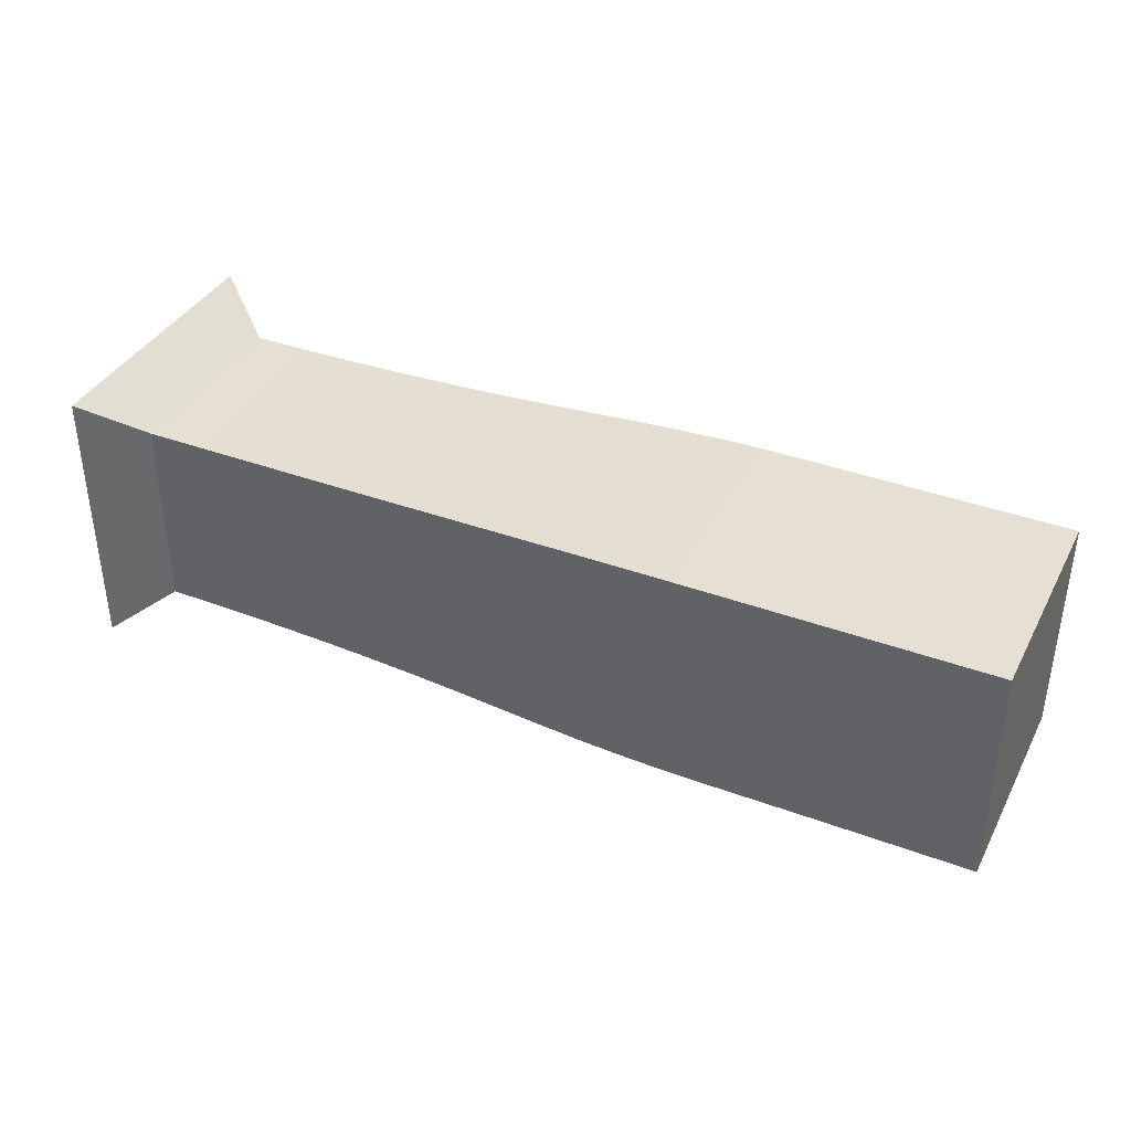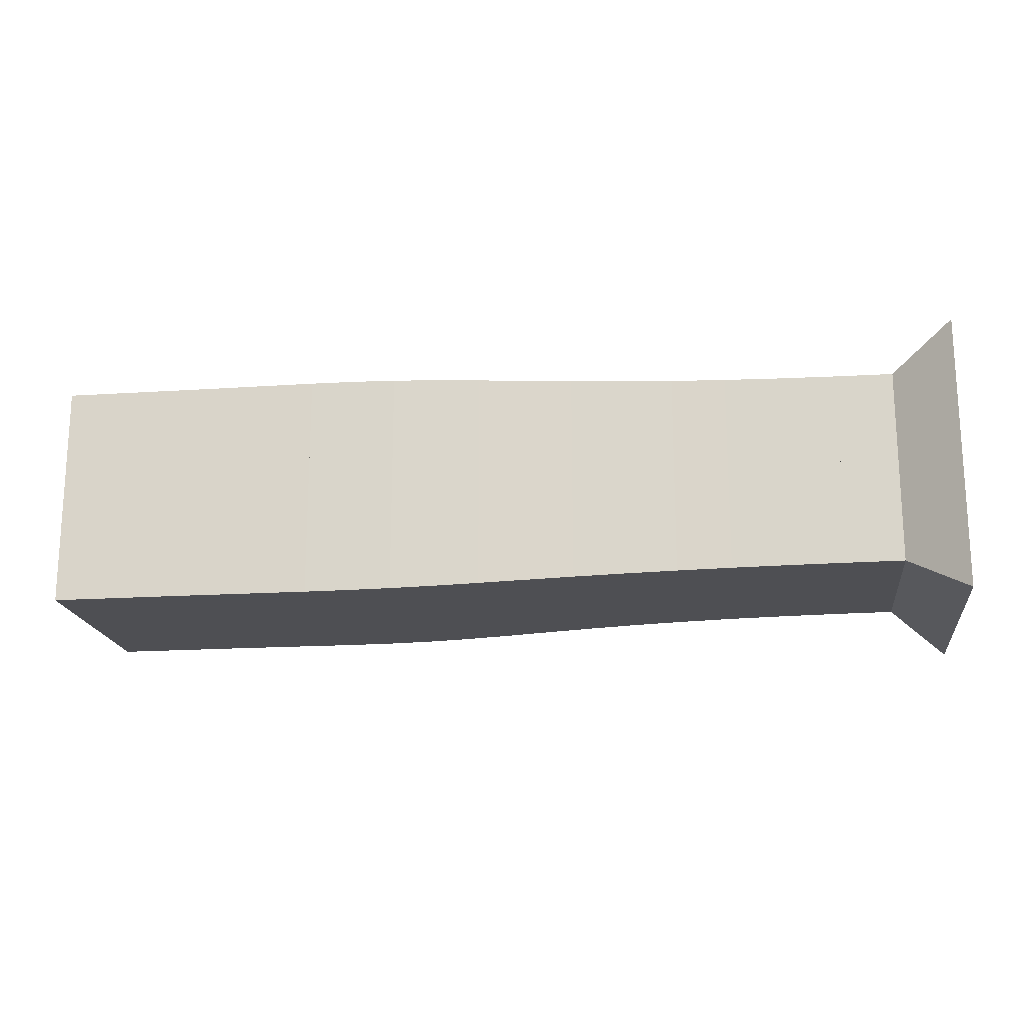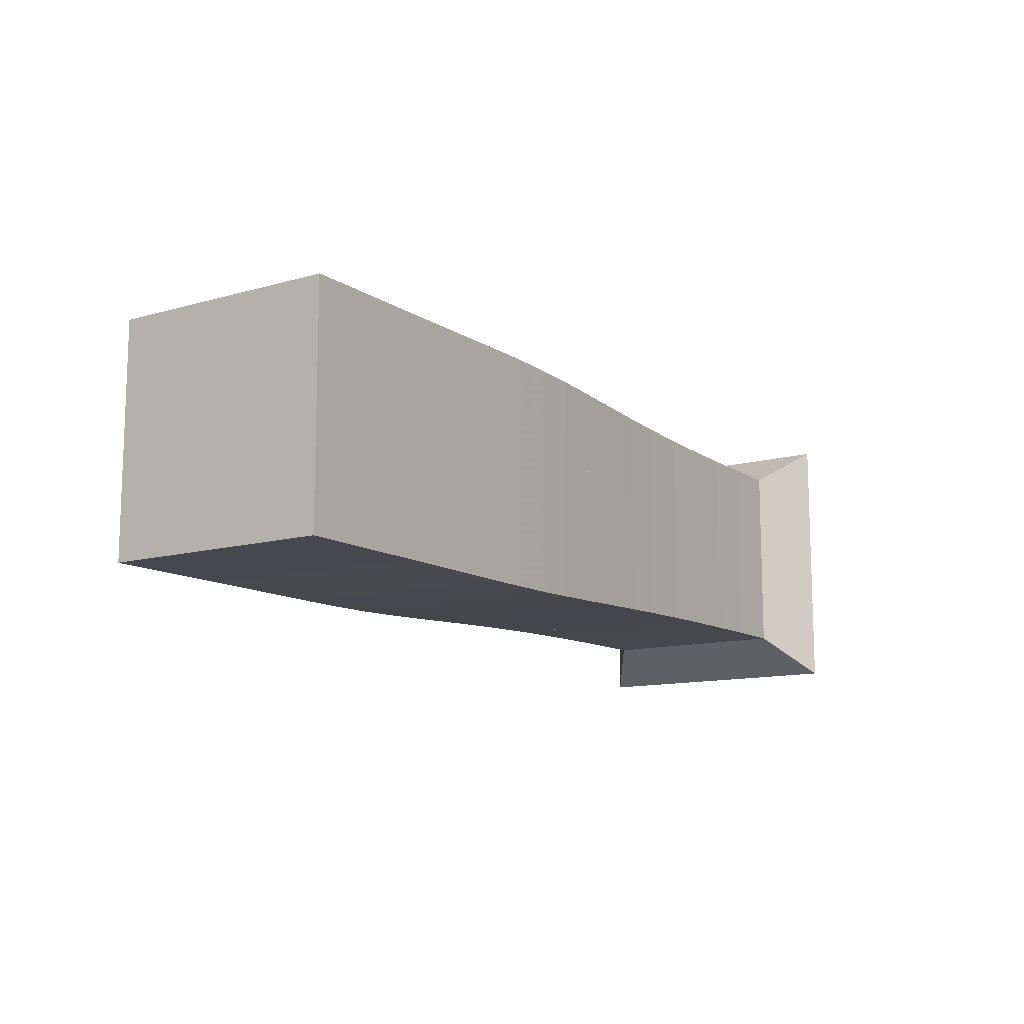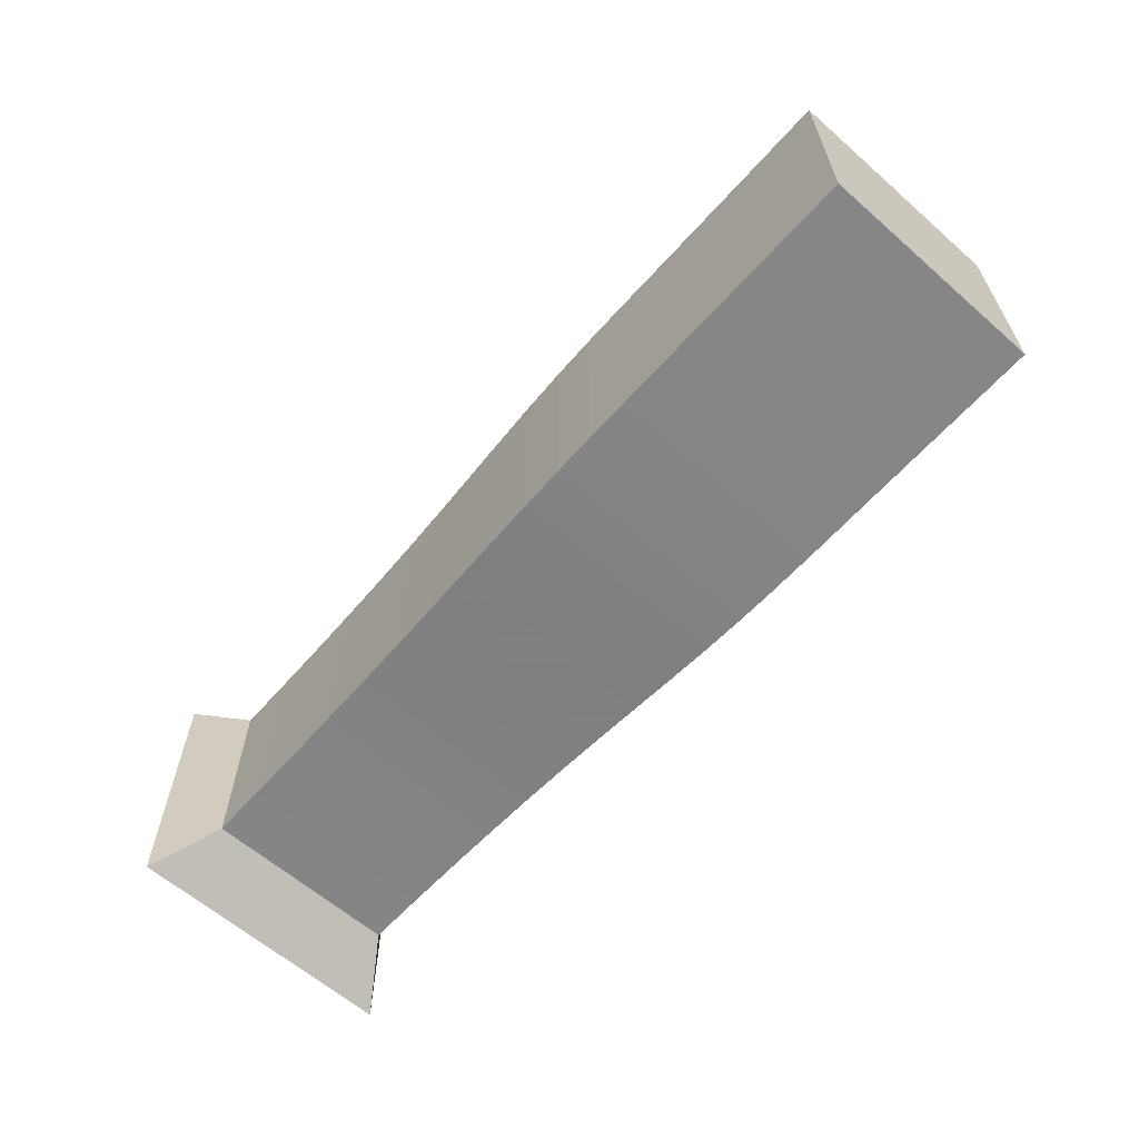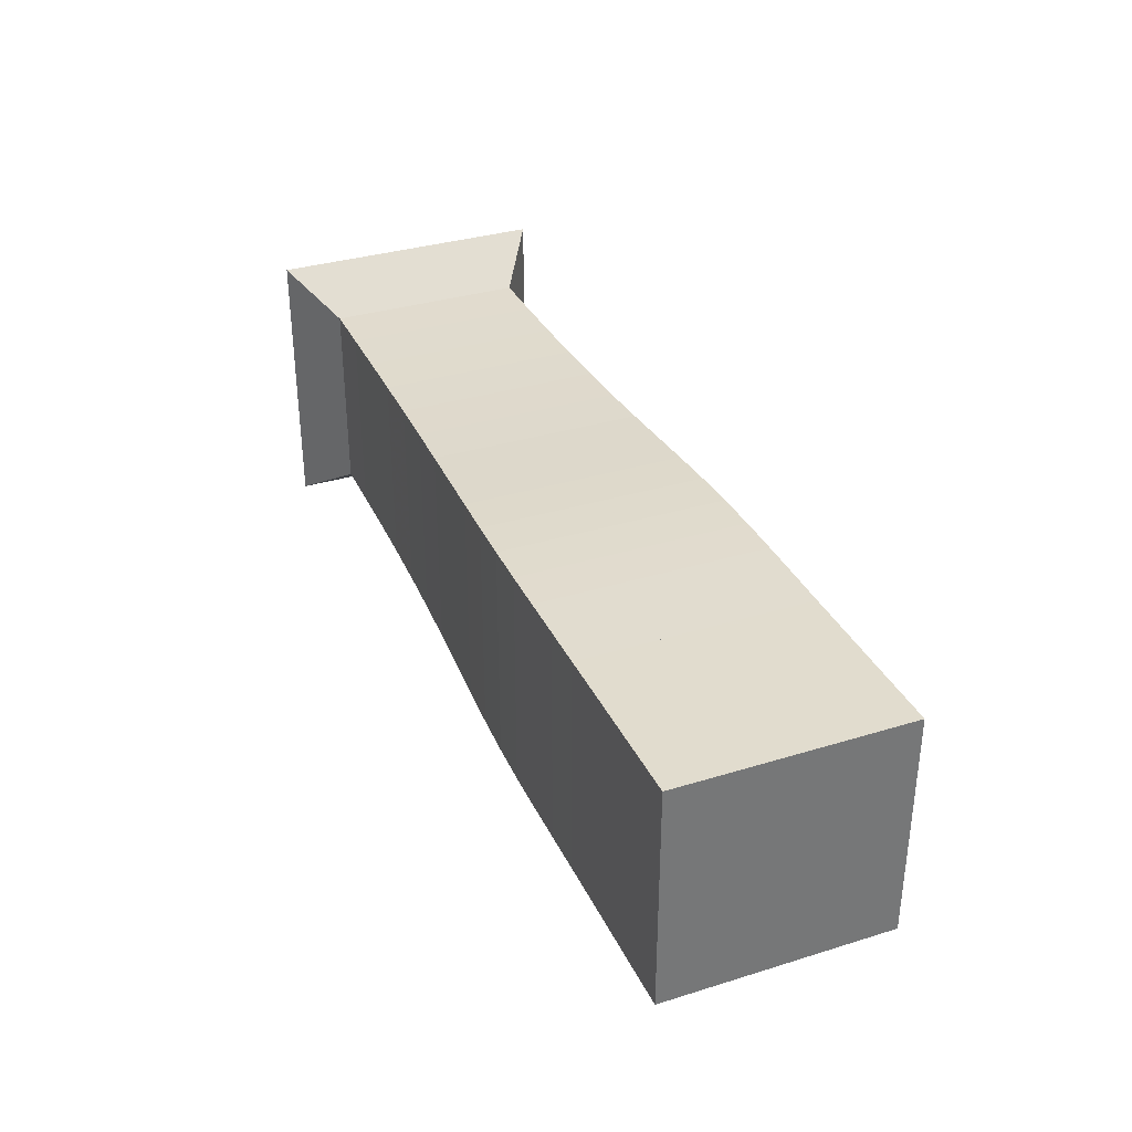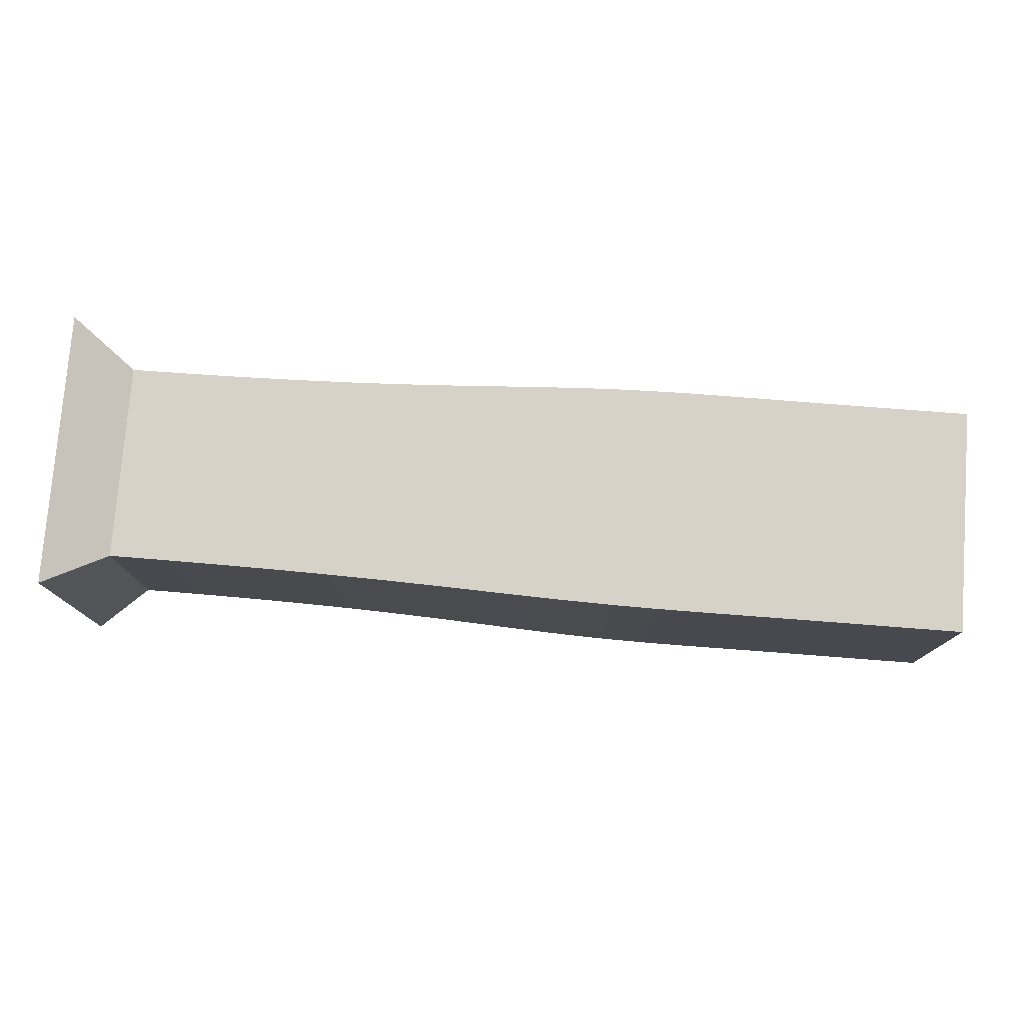
<metadata>
{"format":"obj","ext":"obj","renderer":"f3d","projection":"perspective","resolution":1024,"background":"white","views":[{"elev":37.9,"azim":25.4,"up":"+Z"},{"elev":-18.1,"azim":-172.7,"up":"+Z"},{"elev":-11.9,"azim":124.0,"up":"+Z"},{"elev":-62.0,"azim":48.4,"up":"+Z"},{"elev":34.1,"azim":67.4,"up":"+Z"},{"elev":77.4,"azim":4.4,"up":"+Y"}]}
</metadata>
<code>
v 0 -0.25 -0.25
v 0 -0.25 0.25
v 0 0.25 0.25
v 0 0.25 -0.25
v 0.1036 -0.1782 -0.1782
v 0.1036 -0.1782 0.1782
v 0.1036 0.1782 0.1782
v 0.1036 0.1782 -0.1782
v 0.2067 -0.1786 -0.1786
v 0.2067 -0.1786 0.1786
v 0.2067 0.1786 0.1786
v 0.2067 0.1786 -0.1786
v 0.3088 -0.1796 -0.1796
v 0.3088 -0.1796 0.1796
v 0.3088 0.1796 0.1796
v 0.3088 0.1796 -0.1796
v 0.4091 -0.1811 -0.1811
v 0.4091 -0.1811 0.1811
v 0.4091 0.1811 0.1811
v 0.4091 0.1811 -0.1811
v 0.507 -0.1833 -0.1833
v 0.507 -0.1833 0.1833
v 0.507 0.1833 0.1833
v 0.507 0.1833 -0.1833
v 0.6019 -0.1862 -0.1862
v 0.6019 -0.1862 0.1862
v 0.6019 0.1862 0.1862
v 0.6019 0.1862 -0.1862
v 0.6934 -0.1897 -0.1897
v 0.6934 -0.1897 0.1897
v 0.6934 0.1897 0.1897
v 0.6934 0.1897 -0.1897
v 0.7812 -0.1936 -0.1936
v 0.7812 -0.1936 0.1936
v 0.7812 0.1936 0.1936
v 0.7812 0.1936 -0.1936
v 0.8656 -0.1974 -0.1974
v 0.8656 -0.1974 0.1974
v 0.8656 0.1974 0.1974
v 0.8656 0.1974 -0.1974
v 0.9473 -0.2007 -0.2007
v 0.9473 -0.2007 0.2007
v 0.9473 0.2007 0.2007
v 0.9473 0.2007 -0.2007
v 1.027 -0.203 -0.203
v 1.027 -0.203 0.203
v 1.027 0.203 0.203
v 1.027 0.203 -0.203
v 1.106 -0.2041 -0.2041
v 1.106 -0.2041 0.2041
v 1.106 0.2041 0.2041
v 1.106 0.2041 -0.2041
v 1.185 -0.2045 -0.2045
v 1.185 -0.2045 0.2045
v 1.185 0.2045 0.2045
v 1.185 0.2045 -0.2045
v 1.264 -0.2043 -0.2043
v 1.264 -0.2043 0.2043
v 1.264 0.2043 0.2043
v 1.264 0.2043 -0.2043
v 1.342 -0.2041 -0.2041
v 1.342 -0.2041 0.2041
v 1.342 0.2041 0.2041
v 1.342 0.2041 -0.2041
v 1.421 -0.2041 -0.2041
v 1.421 -0.2041 0.2041
v 1.421 0.2041 0.2041
v 1.421 0.2041 -0.2041
v 1.5 -0.2041 -0.2041
v 1.5 -0.2041 0.2041
v 1.5 0.2041 0.2041
v 1.5 0.2041 -0.2041
v 1.579 -0.2041 -0.2041
v 1.579 -0.2041 0.2041
v 1.579 0.2041 0.2041
v 1.579 0.2041 -0.2041
v 1.658 -0.2041 -0.2041
v 1.658 -0.2041 0.2041
v 1.658 0.2041 0.2041
v 1.658 0.2041 -0.2041
f 1 2 4 5
f 5 6 7 8
f 5 6 2 1
f 6 7 3 2
f 7 8 4 3
f 8 5 1 4
f 9 10 11 12
f 9 10 6 5
f 10 11 7 6
f 11 12 8 7
f 12 9 5 8
f 13 14 15 16
f 13 14 10 9
f 14 15 11 10
f 15 16 12 11
f 16 13 9 12
f 17 18 19 20
f 17 18 14 13
f 18 19 15 14
f 19 20 16 15
f 20 17 13 16
f 21 22 23 24
f 21 22 18 17
f 22 23 19 18
f 23 24 20 19
f 24 21 17 20
f 25 26 27 28
f 25 26 22 21
f 26 27 23 22
f 27 28 24 23
f 28 25 21 24
f 29 30 31 32
f 29 30 26 25
f 30 31 27 26
f 31 32 28 27
f 32 29 25 28
f 33 34 35 36
f 33 34 30 29
f 34 35 31 30
f 35 36 32 31
f 36 33 29 32
f 37 38 39 40
f 37 38 34 33
f 38 39 35 34
f 39 40 36 35
f 40 37 33 36
f 41 42 43 44
f 41 42 38 37
f 42 43 39 38
f 43 44 40 39
f 44 41 37 40
f 45 46 47 48
f 45 46 42 41
f 46 47 43 42
f 47 48 44 43
f 48 45 41 44
f 49 50 51 52
f 49 50 46 45
f 50 51 47 46
f 51 52 48 47
f 52 49 45 48
f 53 54 55 56
f 53 54 50 49
f 54 55 51 50
f 55 56 52 51
f 56 53 49 52
f 57 58 59 60
f 57 58 54 53
f 58 59 55 54
f 59 60 56 55
f 60 57 53 56
f 61 62 63 64
f 61 62 58 57
f 62 63 59 58
f 63 64 60 59
f 64 61 57 60
f 65 66 67 68
f 65 66 62 61
f 66 67 63 62
f 67 68 64 63
f 68 65 61 64
f 69 70 71 72
f 69 70 66 65
f 70 71 67 66
f 71 72 68 67
f 72 69 65 68
f 73 74 75 76
f 73 74 70 69
f 74 75 71 70
f 75 76 72 71
f 76 73 69 72
f 77 78 79 80
f 77 78 74 73
f 78 79 75 74
f 79 80 76 75
f 80 77 73 76

</code>
